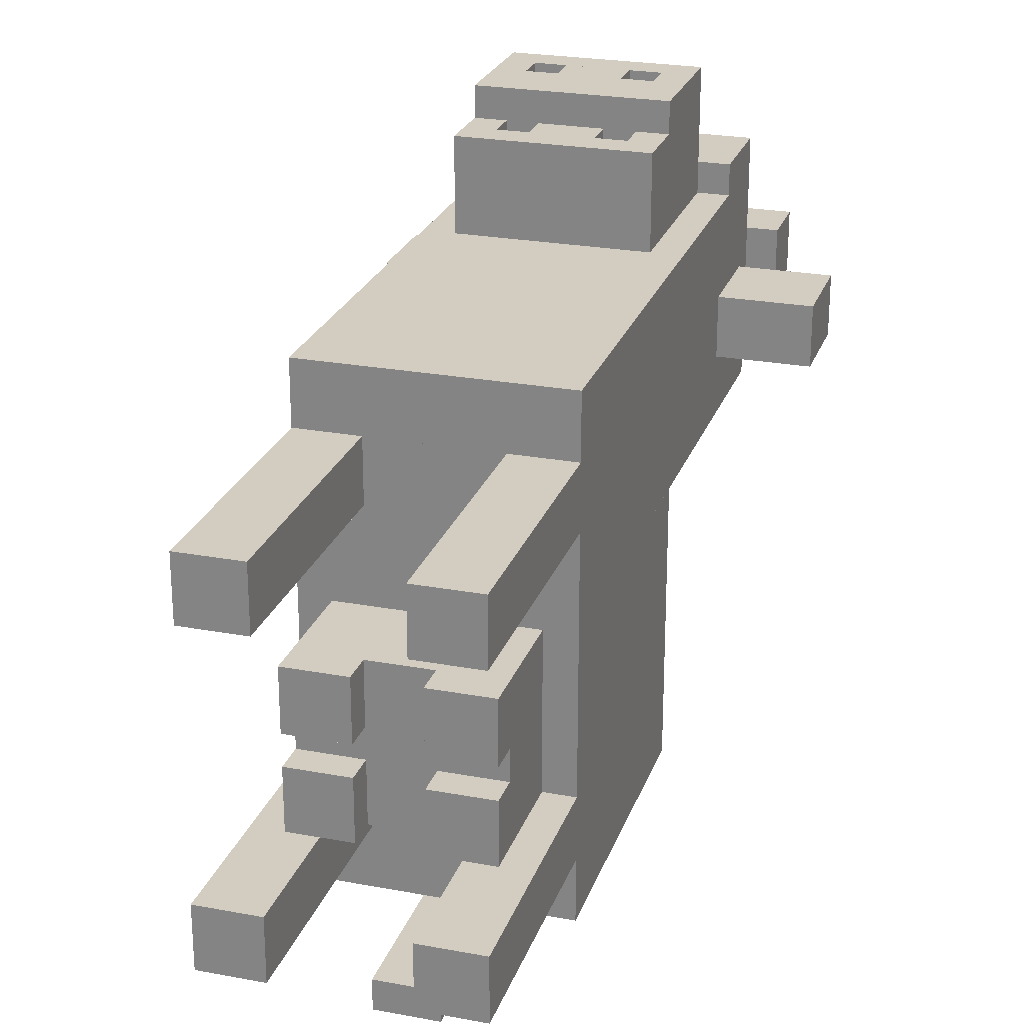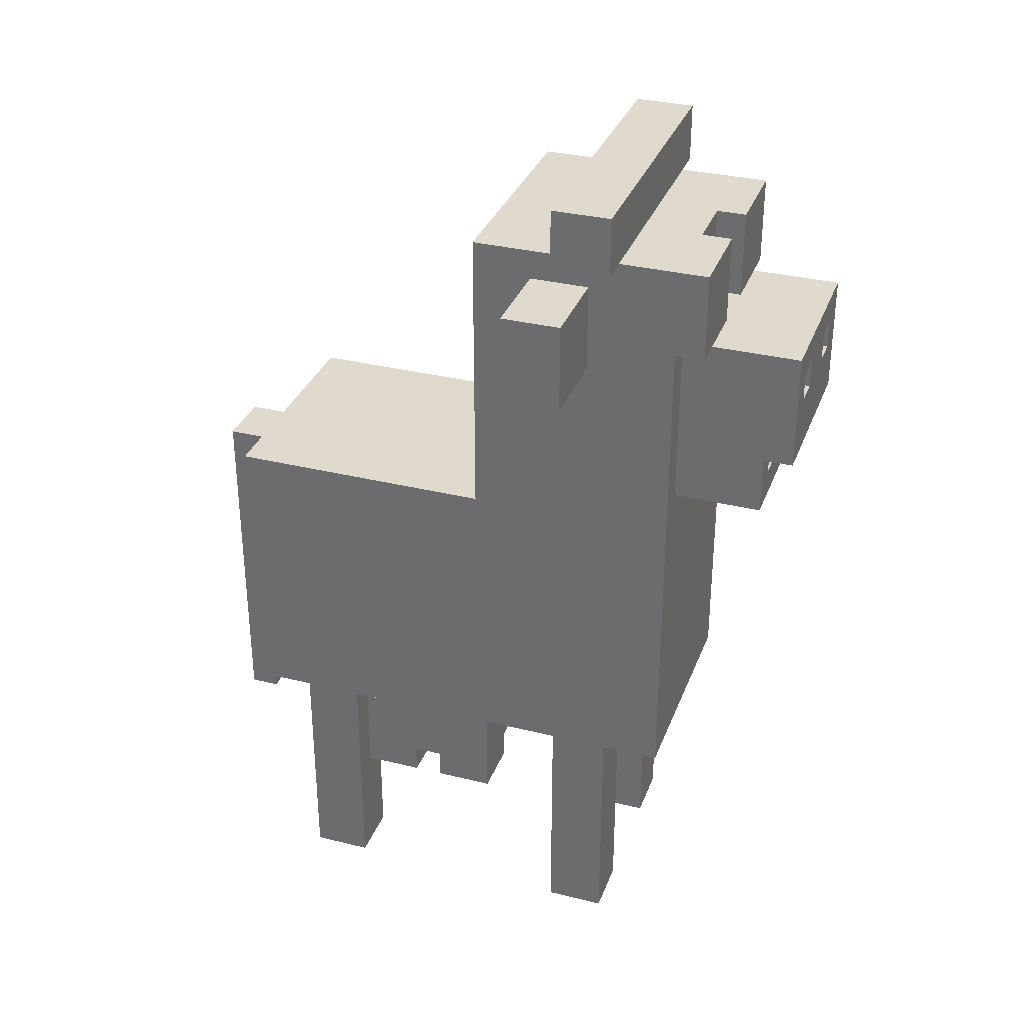
<metadata>
{"format":"obj","ext":"obj","renderer":"f3d","projection":"perspective","resolution":1024,"background":"white","views":[{"elev":24.6,"azim":17.0,"up":"+Z"},{"elev":32.9,"azim":-71.1,"up":"+Y"}]}
</metadata>
<code>
v -0.16 0.72 -0.36
v 0.16 0.72 -0.36
v 0.16 0.72 0
v -0.16 0.72 0
v -0.12 1 0.32
v 0.12 1 0.32
v 0.12 1 0.44
v -0.12 1 0.44
v -0.2 1.2 0.12
v 0.2 1.2 0.12
v 0.2 1.2 0.2
v -0.2 1.2 0.2
v -0.16 1.12 0
v 0.16 1.12 0
v 0.16 1.12 0.12
v -0.16 1.12 0.12
v -0.16 1.12 0.24
v -0.04 1.12 0.24
v -0.04 1.12 0.32
v -0.16 1.12 0.32
v 0.04 1.12 0.24
v 0.16 1.12 0.24
v 0.16 1.12 0.32
v 0.04 1.12 0.32
v -0.16 1.12 0.2
v 0.16 1.12 0.2
v 0.16 1.12 0.24
v -0.16 1.12 0.24
v -0.28 1.08 0.08
v -0.16 1.08 0.08
v -0.16 1.08 0.16
v -0.28 1.08 0.16
v 0.16 1.08 0.08
v 0.28 1.08 0.08
v 0.28 1.08 0.16
v 0.16 1.08 0.16
v -0.04 0.68 -0.44
v 0.04 0.68 -0.44
v 0.04 0.68 -0.36
v -0.04 0.68 -0.36
v -0.04 1 0.28
v 0.04 1 0.28
v 0.04 1 0.32
v -0.04 1 0.32
v -0.04 1.12 0.24
v 0.04 1.12 0.24
v 0.04 1.12 0.28
v -0.04 1.12 0.28
v -0.08 0.92 0.4
v -0.04 0.92 0.4
v -0.04 0.92 0.44
v -0.08 0.92 0.44
v 0.04 0.92 0.4
v 0.08 0.92 0.4
v 0.08 0.92 0.44
v 0.04 0.92 0.44
v -0.08 0.8 0.36
v -0.04 0.8 0.36
v -0.04 0.8 0.4
v -0.08 0.8 0.4
v 0.04 0.8 0.36
v 0.08 0.8 0.36
v 0.08 0.8 0.4
v 0.04 0.8 0.4
v -0.12 0.76 0.4
v 0.12 0.76 0.4
v 0.12 0.76 0.28
v -0.12 0.76 0.28
v -0.16 0.32 0.12
v 0.16 0.32 0.12
v 0.16 0.32 0
v -0.16 0.32 0
v -0.16 0.32 0.28
v 0.16 0.32 0.28
v 0.16 0.32 0.2
v -0.16 0.32 0.2
v -0.16 0.32 -0.28
v 0.16 0.32 -0.28
v 0.16 0.32 -0.36
v -0.16 0.32 -0.36
v -0.12 0.84 0.44
v 0.12 0.84 0.44
v 0.12 0.84 0.4
v -0.12 0.84 0.4
v -0.08 0.32 0.2
v 0.08 0.32 0.2
v 0.08 0.32 0.12
v -0.08 0.32 0.12
v -0.28 0.96 0.16
v -0.16 0.96 0.16
v -0.16 0.96 0.08
v -0.28 0.96 0.08
v 0.16 0.96 0.16
v 0.28 0.96 0.16
v 0.28 0.96 0.08
v 0.16 0.96 0.08
v -0.16 0.32 0
v -0.12 0.32 0
v -0.12 0.32 -0.2
v -0.16 0.32 -0.2
v 0.12 0.32 0
v 0.16 0.32 0
v 0.16 0.32 -0.2
v 0.12 0.32 -0.2
v -0.12 0.2 -0.08
v 0.12 0.2 -0.08
v 0.12 0.2 -0.12
v -0.12 0.2 -0.12
v -0.08 0.32 -0.2
v 0.08 0.32 -0.2
v 0.08 0.32 -0.28
v -0.08 0.32 -0.28
v -0.16 0 0.2
v -0.08 0 0.2
v -0.08 0 0.12
v -0.16 0 0.12
v 0.08 0 0.2
v 0.16 0 0.2
v 0.16 0 0.12
v 0.08 0 0.12
v -0.12 0.16 0
v -0.04 0.16 0
v -0.04 0.16 -0.08
v -0.12 0.16 -0.08
v 0.04 0.16 0
v 0.12 0.16 0
v 0.12 0.16 -0.08
v 0.04 0.16 -0.08
v -0.04 0.2 0
v 0.04 0.2 0
v 0.04 0.2 -0.08
v -0.04 0.2 -0.08
v -0.12 0.16 -0.12
v -0.04 0.16 -0.12
v -0.04 0.16 -0.2
v -0.12 0.16 -0.2
v 0.04 0.16 -0.12
v 0.12 0.16 -0.12
v 0.12 0.16 -0.2
v 0.04 0.16 -0.2
v -0.04 0.2 -0.12
v 0.04 0.2 -0.12
v 0.04 0.2 -0.2
v -0.04 0.2 -0.2
v -0.16 0 -0.2
v -0.08 0 -0.2
v -0.08 0 -0.28
v -0.16 0 -0.28
v 0.08 0 -0.2
v 0.16 0 -0.2
v 0.16 0 -0.28
v 0.08 0 -0.28
v -0.2 1.12 0.2
v -0.16 1.12 0.2
v -0.16 1.12 0.12
v -0.2 1.12 0.12
v 0.16 1.12 0.2
v 0.2 1.12 0.2
v 0.2 1.12 0.12
v 0.16 1.12 0.12
v -0.04 0.64 -0.36
v 0.04 0.64 -0.36
v 0.04 0.64 -0.4
v -0.04 0.64 -0.4
v -0.04 0.2 -0.4
v 0.04 0.2 -0.4
v 0.04 0.2 -0.44
v -0.04 0.2 -0.44
v -0.08 0.96 0.44
v -0.04 0.96 0.44
v -0.04 0.96 0.4
v -0.08 0.96 0.4
v 0.04 0.96 0.44
v 0.08 0.96 0.44
v 0.08 0.96 0.4
v 0.04 0.96 0.4
v -0.08 0.84 0.4
v -0.04 0.84 0.4
v -0.04 0.84 0.36
v -0.08 0.84 0.36
v 0.04 0.84 0.4
v 0.08 0.84 0.4
v 0.08 0.84 0.36
v 0.04 0.84 0.36
v -0.16 1 0.32
v -0.12 1 0.32
v -0.12 1 0.28
v -0.16 1 0.28
v 0.12 1 0.32
v 0.16 1 0.32
v 0.16 1 0.28
v 0.12 1 0.28
v -0.16 0.72 -0.36
v -0.16 0.72 0
v -0.16 0.32 0
v -0.16 0.32 -0.36
v -0.16 0.96 0.12
v -0.16 0.96 0.2
v -0.16 0 0.2
v -0.16 0 0.12
v -0.16 0.96 0
v -0.16 0.96 0.12
v -0.16 0.32 0.12
v -0.16 0.32 0
v -0.12 1 0.28
v -0.12 1 0.4
v -0.12 0.76 0.4
v -0.12 0.76 0.28
v -0.16 0.96 0.2
v -0.16 0.96 0.28
v -0.16 0.32 0.28
v -0.16 0.32 0.2
v -0.16 1.08 0.16
v -0.16 1.08 0.28
v -0.16 0.96 0.28
v -0.16 0.96 0.16
v 0.08 0.32 0.12
v 0.08 0.32 0.2
v 0.08 0 0.2
v 0.08 0 0.12
v -0.16 0.32 -0.28
v -0.16 0.32 -0.2
v -0.16 0 -0.2
v -0.16 0 -0.28
v 0.08 0.32 -0.28
v 0.08 0.32 -0.2
v 0.08 0 -0.2
v 0.08 0 -0.28
v -0.04 0.64 -0.44
v -0.04 0.64 -0.4
v -0.04 0.2 -0.4
v -0.04 0.2 -0.44
v -0.16 1.12 0.08
v -0.16 1.12 0.32
v -0.16 1.08 0.32
v -0.16 1.08 0.08
v -0.28 1.08 0.08
v -0.28 1.08 0.16
v -0.28 0.96 0.16
v -0.28 0.96 0.08
v -0.16 1.12 0
v -0.16 1.12 0.08
v -0.16 0.96 0.08
v -0.16 0.96 0
v -0.12 0.32 -0.08
v -0.12 0.32 0
v -0.12 0.16 0
v -0.12 0.16 -0.08
v -0.12 0.28 -0.2
v -0.12 0.28 -0.12
v -0.12 0.16 -0.12
v -0.12 0.16 -0.2
v -0.12 1 0.4
v -0.12 1 0.44
v -0.12 0.84 0.44
v -0.12 0.84 0.4
v 0.04 1.12 0.28
v 0.04 1.12 0.32
v 0.04 1 0.32
v 0.04 1 0.28
v -0.2 1.2 0.12
v -0.2 1.2 0.2
v -0.2 1.12 0.2
v -0.2 1.12 0.12
v -0.12 0.32 -0.2
v -0.12 0.32 -0.08
v -0.12 0.28 -0.08
v -0.12 0.28 -0.2
v -0.16 1.08 0.28
v -0.16 1.08 0.32
v -0.16 1 0.32
v -0.16 1 0.28
v 0.04 0.2 -0.08
v 0.04 0.2 0
v 0.04 0.16 0
v 0.04 0.16 -0.08
v -0.12 0.28 -0.12
v -0.12 0.28 -0.08
v -0.12 0.2 -0.08
v -0.12 0.2 -0.12
v 0.04 0.2 -0.2
v 0.04 0.2 -0.12
v 0.04 0.16 -0.12
v 0.04 0.16 -0.2
v -0.04 0.68 -0.44
v -0.04 0.68 -0.36
v -0.04 0.64 -0.36
v -0.04 0.64 -0.44
v -0.04 0.96 0.4
v -0.04 0.96 0.44
v -0.04 0.92 0.44
v -0.04 0.92 0.4
v 0.08 0.96 0.4
v 0.08 0.96 0.44
v 0.08 0.92 0.44
v 0.08 0.92 0.4
v -0.04 0.84 0.36
v -0.04 0.84 0.4
v -0.04 0.8 0.4
v -0.04 0.8 0.36
v 0.08 0.84 0.36
v 0.08 0.84 0.4
v 0.08 0.8 0.4
v 0.08 0.8 0.36
v 0.16 0.32 -0.36
v 0.16 0.32 0
v 0.16 0.72 0
v 0.16 0.72 -0.36
v 0.16 0 0.12
v 0.16 0 0.2
v 0.16 0.96 0.2
v 0.16 0.96 0.12
v 0.16 0.32 0
v 0.16 0.32 0.12
v 0.16 0.96 0.12
v 0.16 0.96 0
v 0.12 0.76 0.28
v 0.12 0.76 0.4
v 0.12 1 0.4
v 0.12 1 0.28
v 0.16 0.32 0.2
v 0.16 0.32 0.28
v 0.16 0.96 0.28
v 0.16 0.96 0.2
v 0.16 0.96 0.16
v 0.16 0.96 0.28
v 0.16 1.08 0.28
v 0.16 1.08 0.16
v -0.08 0 0.12
v -0.08 0 0.2
v -0.08 0.32 0.2
v -0.08 0.32 0.12
v -0.08 0 -0.28
v -0.08 0 -0.2
v -0.08 0.32 -0.2
v -0.08 0.32 -0.28
v 0.16 0 -0.28
v 0.16 0 -0.2
v 0.16 0.32 -0.2
v 0.16 0.32 -0.28
v 0.04 0.2 -0.44
v 0.04 0.2 -0.4
v 0.04 0.64 -0.4
v 0.04 0.64 -0.44
v 0.16 1.08 0.08
v 0.16 1.08 0.32
v 0.16 1.12 0.32
v 0.16 1.12 0.08
v 0.28 0.96 0.08
v 0.28 0.96 0.16
v 0.28 1.08 0.16
v 0.28 1.08 0.08
v 0.16 0.96 0
v 0.16 0.96 0.08
v 0.16 1.12 0.08
v 0.16 1.12 0
v 0.12 0.16 -0.08
v 0.12 0.16 0
v 0.12 0.32 0
v 0.12 0.32 -0.08
v 0.12 0.16 -0.2
v 0.12 0.16 -0.12
v 0.12 0.28 -0.12
v 0.12 0.28 -0.2
v 0.12 0.84 0.4
v 0.12 0.84 0.44
v 0.12 1 0.44
v 0.12 1 0.4
v -0.04 1 0.28
v -0.04 1 0.32
v -0.04 1.12 0.32
v -0.04 1.12 0.28
v 0.2 1.12 0.12
v 0.2 1.12 0.2
v 0.2 1.2 0.2
v 0.2 1.2 0.12
v 0.12 0.28 -0.2
v 0.12 0.28 -0.08
v 0.12 0.32 -0.08
v 0.12 0.32 -0.2
v 0.16 1 0.28
v 0.16 1 0.32
v 0.16 1.08 0.32
v 0.16 1.08 0.28
v -0.04 0.16 -0.08
v -0.04 0.16 0
v -0.04 0.2 0
v -0.04 0.2 -0.08
v 0.12 0.2 -0.12
v 0.12 0.2 -0.08
v 0.12 0.28 -0.08
v 0.12 0.28 -0.12
v -0.04 0.16 -0.2
v -0.04 0.16 -0.12
v -0.04 0.2 -0.12
v -0.04 0.2 -0.2
v 0.04 0.64 -0.44
v 0.04 0.64 -0.36
v 0.04 0.68 -0.36
v 0.04 0.68 -0.44
v -0.08 0.92 0.4
v -0.08 0.92 0.44
v -0.08 0.96 0.44
v -0.08 0.96 0.4
v 0.04 0.92 0.4
v 0.04 0.92 0.44
v 0.04 0.96 0.44
v 0.04 0.96 0.4
v -0.08 0.8 0.36
v -0.08 0.8 0.4
v -0.08 0.84 0.4
v -0.08 0.84 0.36
v 0.04 0.8 0.36
v 0.04 0.8 0.4
v 0.04 0.84 0.4
v 0.04 0.84 0.36
v -0.16 0.72 0
v 0.16 0.72 0
v 0.16 1.12 0
v -0.16 1.12 0
v -0.16 0.32 -0.36
v 0.16 0.32 -0.36
v 0.16 0.64 -0.36
v -0.16 0.64 -0.36
v -0.2 1.12 0.12
v 0.2 1.12 0.12
v 0.2 1.2 0.12
v -0.2 1.2 0.12
v -0.04 0.2 -0.44
v 0.04 0.2 -0.44
v 0.04 0.68 -0.44
v -0.04 0.68 -0.44
v -0.16 0 0.12
v -0.08 0 0.12
v -0.08 0.32 0.12
v -0.16 0.32 0.12
v 0.08 0 0.12
v 0.16 0 0.12
v 0.16 0.32 0.12
v 0.08 0.32 0.12
v -0.28 0.96 0.08
v -0.16 0.96 0.08
v -0.16 1.08 0.08
v -0.28 1.08 0.08
v 0.16 0.96 0.08
v 0.28 0.96 0.08
v 0.28 1.08 0.08
v 0.16 1.08 0.08
v -0.16 0 -0.28
v -0.08 0 -0.28
v -0.08 0.32 -0.28
v -0.16 0.32 -0.28
v 0.08 0 -0.28
v 0.16 0 -0.28
v 0.16 0.32 -0.28
v 0.08 0.32 -0.28
v -0.08 0.24 -0.2
v 0.08 0.24 -0.2
v 0.08 0.32 -0.2
v -0.08 0.32 -0.2
v -0.16 0.64 -0.36
v -0.04 0.64 -0.36
v -0.04 0.72 -0.36
v -0.16 0.72 -0.36
v 0.04 0.64 -0.36
v 0.16 0.64 -0.36
v 0.16 0.72 -0.36
v 0.04 0.72 -0.36
v -0.12 0.16 -0.08
v -0.04 0.16 -0.08
v -0.04 0.2 -0.08
v -0.12 0.2 -0.08
v 0.04 0.16 -0.08
v 0.12 0.16 -0.08
v 0.12 0.2 -0.08
v 0.04 0.2 -0.08
v -0.08 0.16 -0.2
v -0.04 0.16 -0.2
v -0.04 0.24 -0.2
v -0.08 0.24 -0.2
v 0.04 0.16 -0.2
v 0.08 0.16 -0.2
v 0.08 0.24 -0.2
v 0.04 0.24 -0.2
v -0.04 0.2 -0.2
v 0.04 0.2 -0.2
v 0.04 0.24 -0.2
v -0.04 0.24 -0.2
v -0.04 0.68 -0.36
v 0.04 0.68 -0.36
v 0.04 0.72 -0.36
v -0.04 0.72 -0.36
v -0.16 0.76 0.28
v 0.16 0.76 0.28
v 0.16 0.32 0.28
v -0.16 0.32 0.28
v -0.2 1.2 0.2
v 0.2 1.2 0.2
v 0.2 1.12 0.2
v -0.2 1.12 0.2
v -0.04 0.64 -0.4
v 0.04 0.64 -0.4
v 0.04 0.2 -0.4
v -0.04 0.2 -0.4
v -0.12 0.92 0.44
v 0.12 0.92 0.44
v 0.12 0.84 0.44
v -0.12 0.84 0.44
v -0.16 1.12 0.32
v -0.04 1.12 0.32
v -0.04 1 0.32
v -0.16 1 0.32
v 0.04 1.12 0.32
v 0.16 1.12 0.32
v 0.16 1 0.32
v 0.04 1 0.32
v -0.16 0.32 0.2
v -0.08 0.32 0.2
v -0.08 0 0.2
v -0.16 0 0.2
v 0.08 0.32 0.2
v 0.16 0.32 0.2
v 0.16 0 0.2
v 0.08 0 0.2
v -0.28 1.08 0.16
v -0.16 1.08 0.16
v -0.16 0.96 0.16
v -0.28 0.96 0.16
v 0.16 1.08 0.16
v 0.28 1.08 0.16
v 0.28 0.96 0.16
v 0.16 0.96 0.16
v -0.12 0.8 0.4
v 0.12 0.8 0.4
v 0.12 0.76 0.4
v -0.12 0.76 0.4
v -0.16 1 0.28
v -0.12 1 0.28
v -0.12 0.76 0.28
v -0.16 0.76 0.28
v 0.12 1 0.28
v 0.16 1 0.28
v 0.16 0.76 0.28
v 0.12 0.76 0.28
v -0.04 1.12 0.28
v 0.04 1.12 0.28
v 0.04 1 0.28
v -0.04 1 0.28
v -0.12 0.32 0
v -0.04 0.32 0
v -0.04 0.16 0
v -0.12 0.16 0
v 0.04 0.32 0
v 0.12 0.32 0
v 0.12 0.16 0
v 0.04 0.16 0
v -0.04 0.32 0
v 0.04 0.32 0
v 0.04 0.2 0
v -0.04 0.2 0
v -0.16 0.16 -0.2
v -0.08 0.16 -0.2
v -0.08 0 -0.2
v -0.16 0 -0.2
v 0.08 0.16 -0.2
v 0.16 0.16 -0.2
v 0.16 0 -0.2
v 0.08 0 -0.2
v -0.08 1 0.44
v 0.08 1 0.44
v 0.08 0.96 0.44
v -0.08 0.96 0.44
v -0.16 0.32 -0.2
v -0.12 0.32 -0.2
v -0.12 0.16 -0.2
v -0.16 0.16 -0.2
v 0.12 0.32 -0.2
v 0.16 0.32 -0.2
v 0.16 0.16 -0.2
v 0.12 0.16 -0.2
v -0.12 1 0.44
v -0.08 1 0.44
v -0.08 0.92 0.44
v -0.12 0.92 0.44
v -0.04 0.96 0.44
v 0.04 0.96 0.44
v 0.04 0.92 0.44
v -0.04 0.92 0.44
v 0.08 1 0.44
v 0.12 1 0.44
v 0.12 0.92 0.44
v 0.08 0.92 0.44
v -0.04 0.84 0.4
v 0.04 0.84 0.4
v 0.04 0.8 0.4
v -0.04 0.8 0.4
v -0.12 0.2 -0.12
v -0.04 0.2 -0.12
v -0.04 0.16 -0.12
v -0.12 0.16 -0.12
v 0.04 0.2 -0.12
v 0.12 0.2 -0.12
v 0.12 0.16 -0.12
v 0.04 0.16 -0.12
v -0.12 0.84 0.4
v -0.08 0.84 0.4
v -0.08 0.8 0.4
v -0.12 0.8 0.4
v 0.08 0.84 0.4
v 0.12 0.84 0.4
v 0.12 0.8 0.4
v 0.08 0.8 0.4
v -0.08 0.96 0.4
v -0.04 0.96 0.4
v -0.04 0.92 0.4
v -0.08 0.92 0.4
v 0.04 0.96 0.4
v 0.08 0.96 0.4
v 0.08 0.92 0.4
v 0.04 0.92 0.4
v -0.08 0.84 0.36
v -0.04 0.84 0.36
v -0.04 0.8 0.36
v -0.08 0.8 0.36
v 0.04 0.84 0.36
v 0.08 0.84 0.36
v 0.08 0.8 0.36
v 0.04 0.8 0.36
g Cow
f 3 2 1
f 4 3 1
f 7 6 5
f 8 7 5
f 11 10 9
f 12 11 9
f 15 14 13
f 16 15 13
f 19 18 17
f 20 19 17
f 23 22 21
f 24 23 21
f 27 26 25
f 28 27 25
f 31 30 29
f 32 31 29
f 35 34 33
f 36 35 33
f 39 38 37
f 40 39 37
f 43 42 41
f 44 43 41
f 47 46 45
f 48 47 45
f 51 50 49
f 52 51 49
f 55 54 53
f 56 55 53
f 59 58 57
f 60 59 57
f 63 62 61
f 64 63 61
f 67 66 65
f 68 67 65
f 71 70 69
f 72 71 69
f 75 74 73
f 76 75 73
f 79 78 77
f 80 79 77
f 83 82 81
f 84 83 81
f 87 86 85
f 88 87 85
f 91 90 89
f 92 91 89
f 95 94 93
f 96 95 93
f 99 98 97
f 100 99 97
f 103 102 101
f 104 103 101
f 107 106 105
f 108 107 105
f 111 110 109
f 112 111 109
f 115 114 113
f 116 115 113
f 119 118 117
f 120 119 117
f 123 122 121
f 124 123 121
f 127 126 125
f 128 127 125
f 131 130 129
f 132 131 129
f 135 134 133
f 136 135 133
f 139 138 137
f 140 139 137
f 143 142 141
f 144 143 141
f 147 146 145
f 148 147 145
f 151 150 149
f 152 151 149
f 155 154 153
f 156 155 153
f 159 158 157
f 160 159 157
f 163 162 161
f 164 163 161
f 167 166 165
f 168 167 165
f 171 170 169
f 172 171 169
f 175 174 173
f 176 175 173
f 179 178 177
f 180 179 177
f 183 182 181
f 184 183 181
f 187 186 185
f 188 187 185
f 191 190 189
f 192 191 189
f 195 194 193
f 196 195 193
f 199 198 197
f 200 199 197
f 203 202 201
f 204 203 201
f 207 206 205
f 208 207 205
f 211 210 209
f 212 211 209
f 215 214 213
f 216 215 213
f 219 218 217
f 220 219 217
f 223 222 221
f 224 223 221
f 227 226 225
f 228 227 225
f 231 230 229
f 232 231 229
f 235 234 233
f 236 235 233
f 239 238 237
f 240 239 237
f 243 242 241
f 244 243 241
f 247 246 245
f 248 247 245
f 251 250 249
f 252 251 249
f 255 254 253
f 256 255 253
f 259 258 257
f 260 259 257
f 263 262 261
f 264 263 261
f 267 266 265
f 268 267 265
f 271 270 269
f 272 271 269
f 275 274 273
f 276 275 273
f 279 278 277
f 280 279 277
f 283 282 281
f 284 283 281
f 287 286 285
f 288 287 285
f 291 290 289
f 292 291 289
f 295 294 293
f 296 295 293
f 299 298 297
f 300 299 297
f 303 302 301
f 304 303 301
f 307 306 305
f 308 307 305
f 311 310 309
f 312 311 309
f 315 314 313
f 316 315 313
f 319 318 317
f 320 319 317
f 323 322 321
f 324 323 321
f 327 326 325
f 328 327 325
f 331 330 329
f 332 331 329
f 335 334 333
f 336 335 333
f 339 338 337
f 340 339 337
f 343 342 341
f 344 343 341
f 347 346 345
f 348 347 345
f 351 350 349
f 352 351 349
f 355 354 353
f 356 355 353
f 359 358 357
f 360 359 357
f 363 362 361
f 364 363 361
f 367 366 365
f 368 367 365
f 371 370 369
f 372 371 369
f 375 374 373
f 376 375 373
f 379 378 377
f 380 379 377
f 383 382 381
f 384 383 381
f 387 386 385
f 388 387 385
f 391 390 389
f 392 391 389
f 395 394 393
f 396 395 393
f 399 398 397
f 400 399 397
f 403 402 401
f 404 403 401
f 407 406 405
f 408 407 405
f 411 410 409
f 412 411 409
f 415 414 413
f 416 415 413
f 419 418 417
f 420 419 417
f 423 422 421
f 424 423 421
f 427 426 425
f 428 427 425
f 431 430 429
f 432 431 429
f 435 434 433
f 436 435 433
f 439 438 437
f 440 439 437
f 443 442 441
f 444 443 441
f 447 446 445
f 448 447 445
f 451 450 449
f 452 451 449
f 455 454 453
f 456 455 453
f 459 458 457
f 460 459 457
f 463 462 461
f 464 463 461
f 467 466 465
f 468 467 465
f 471 470 469
f 472 471 469
f 475 474 473
f 476 475 473
f 479 478 477
f 480 479 477
f 483 482 481
f 484 483 481
f 487 486 485
f 488 487 485
f 491 490 489
f 492 491 489
f 495 494 493
f 496 495 493
f 499 498 497
f 500 499 497
f 503 502 501
f 504 503 501
f 507 506 505
f 508 507 505
f 511 510 509
f 512 511 509
f 515 514 513
f 516 515 513
f 519 518 517
f 520 519 517
f 523 522 521
f 524 523 521
f 527 526 525
f 528 527 525
f 531 530 529
f 532 531 529
f 535 534 533
f 536 535 533
f 539 538 537
f 540 539 537
f 543 542 541
f 544 543 541
f 547 546 545
f 548 547 545
f 551 550 549
f 552 551 549
f 555 554 553
f 556 555 553
f 559 558 557
f 560 559 557
f 563 562 561
f 564 563 561
f 567 566 565
f 568 567 565
f 571 570 569
f 572 571 569
f 575 574 573
f 576 575 573
f 579 578 577
f 580 579 577
f 583 582 581
f 584 583 581
f 587 586 585
f 588 587 585
f 591 590 589
f 592 591 589
f 595 594 593
f 596 595 593
f 599 598 597
f 600 599 597
f 603 602 601
f 604 603 601
f 607 606 605
f 608 607 605
f 611 610 609
f 612 611 609
f 615 614 613
f 616 615 613
f 619 618 617
f 620 619 617
f 623 622 621
f 624 623 621
f 627 626 625
f 628 627 625

</code>
